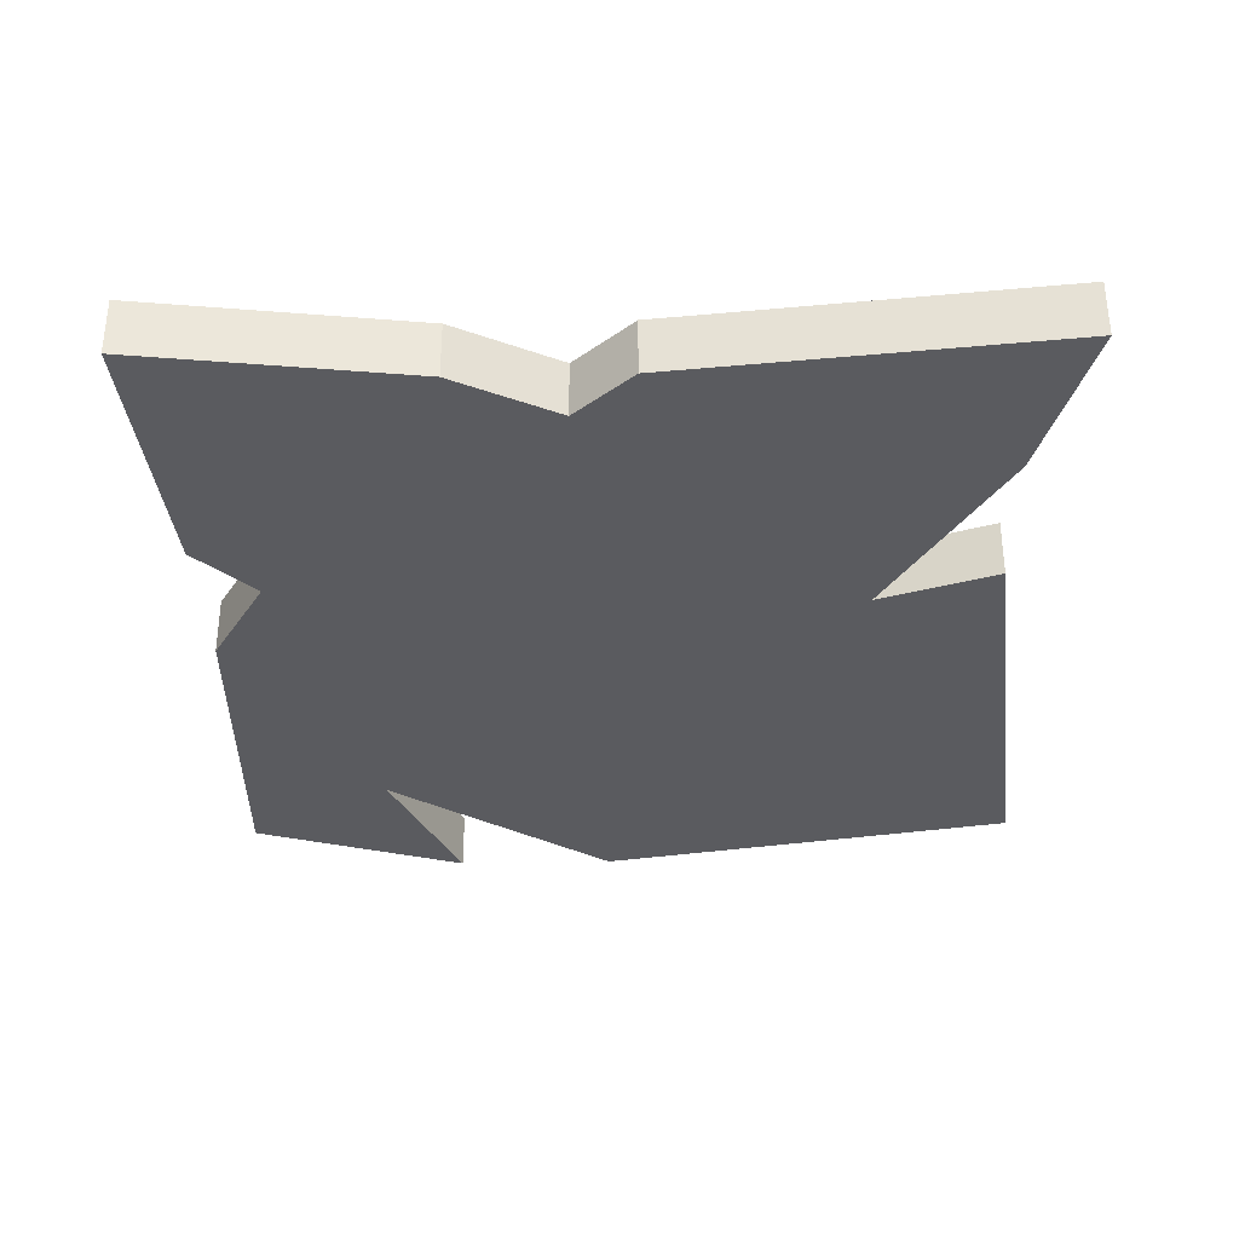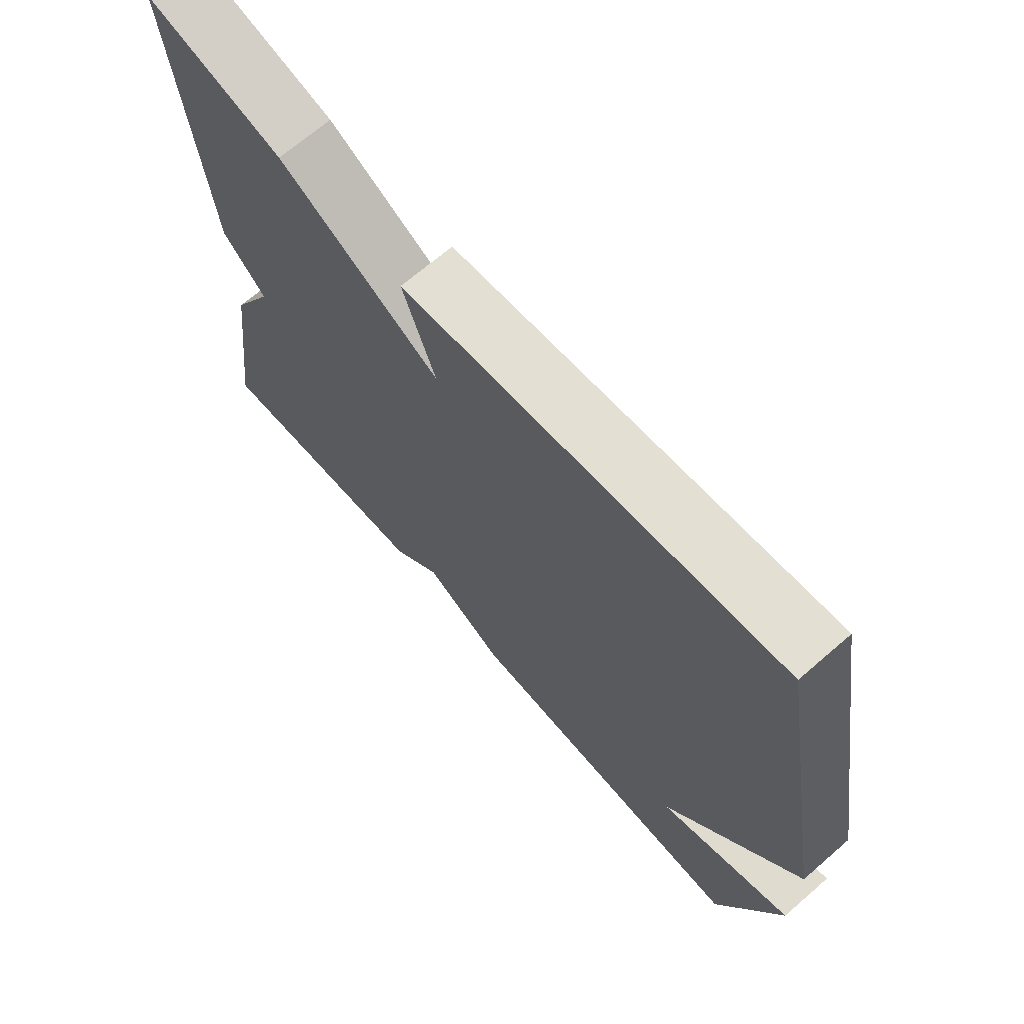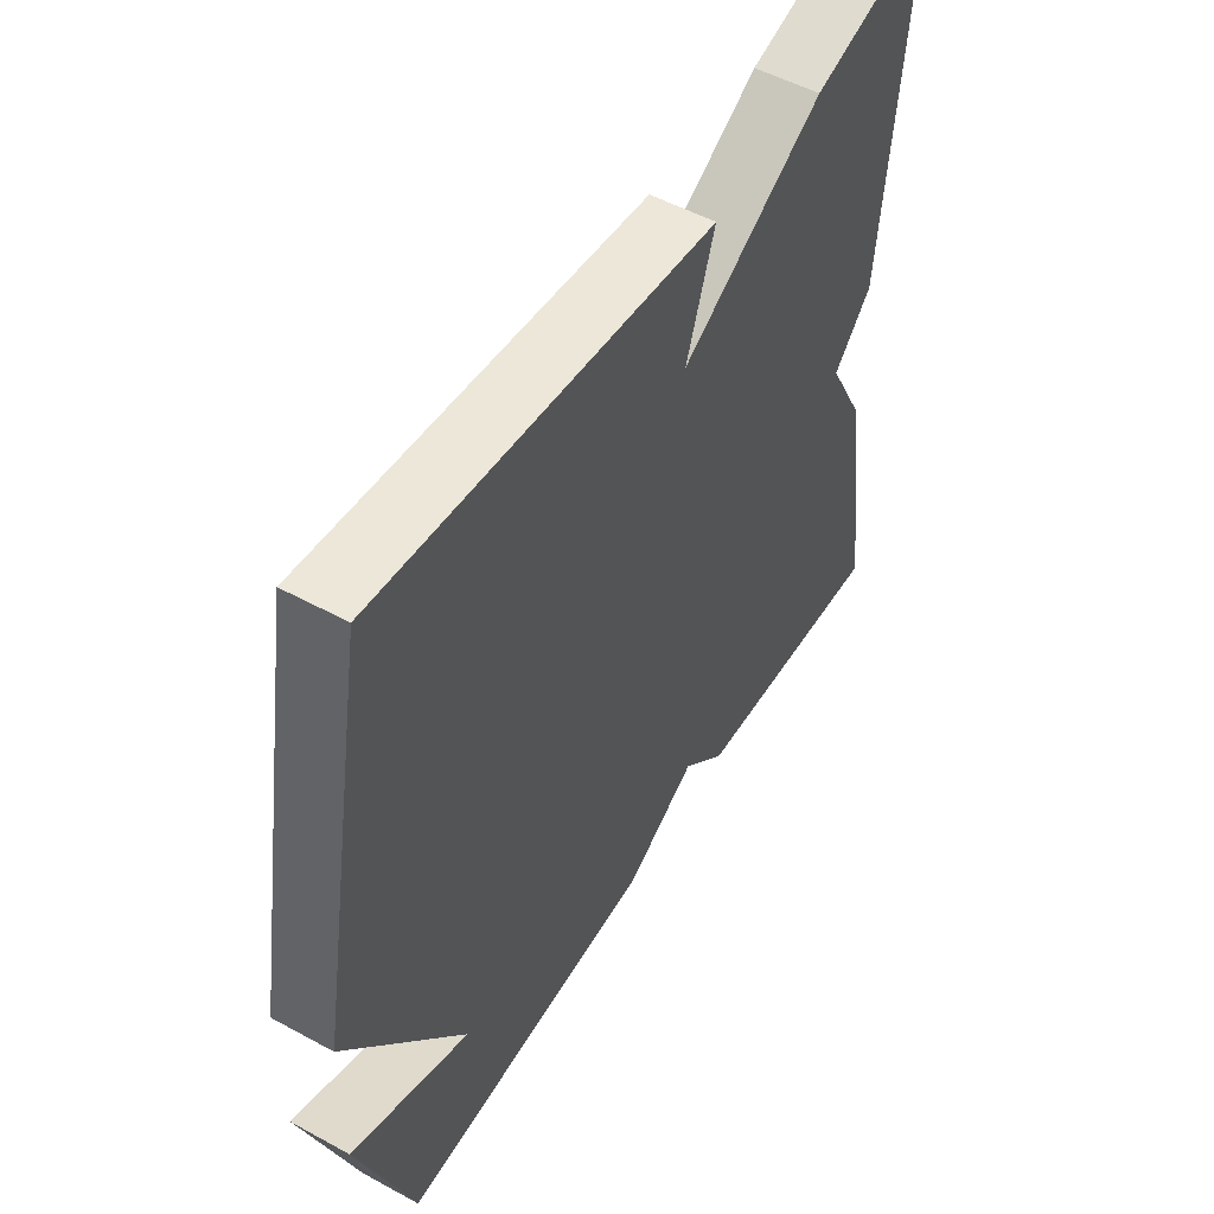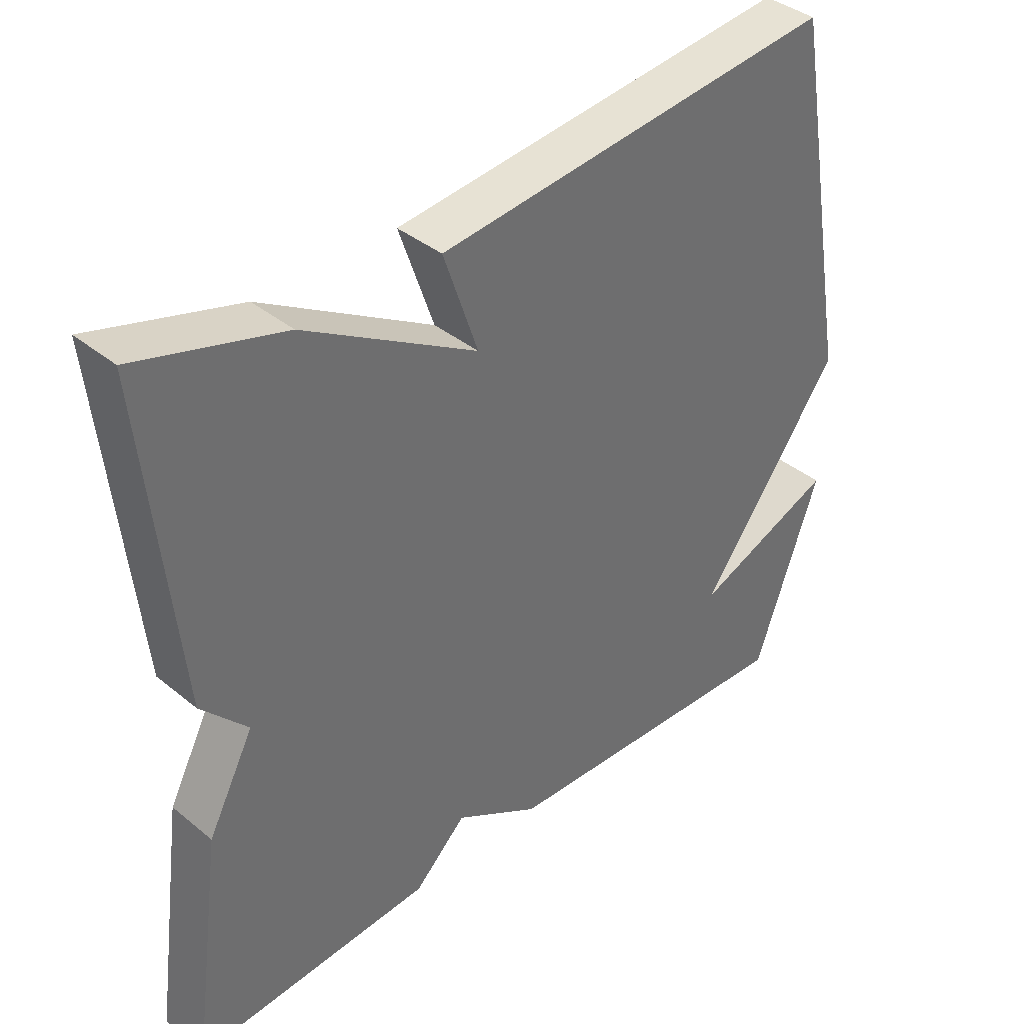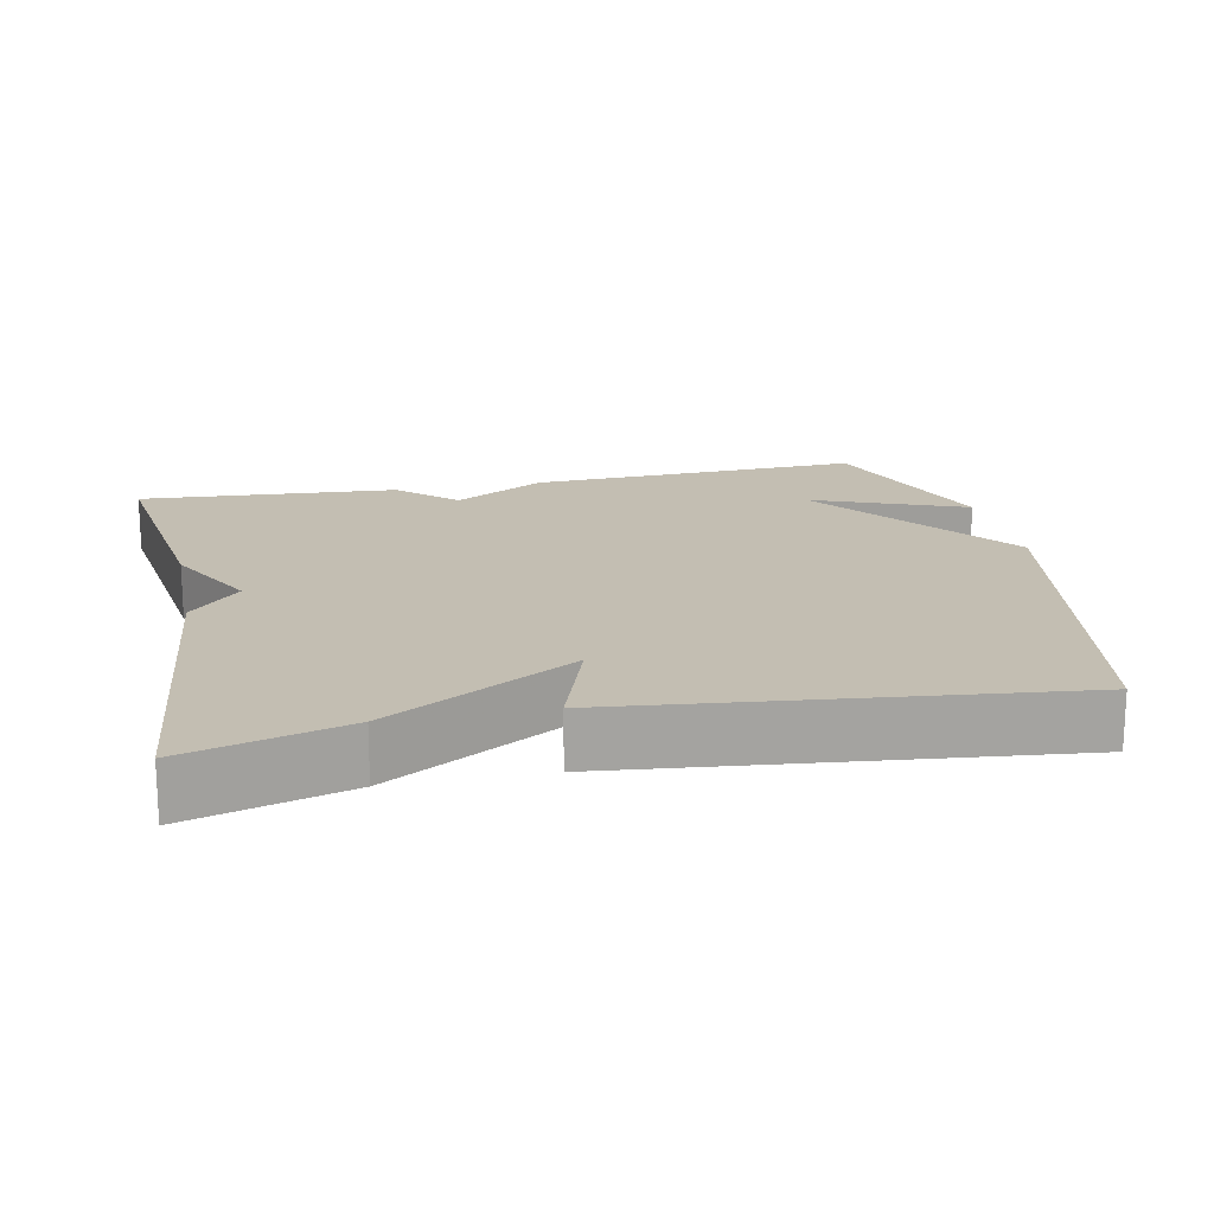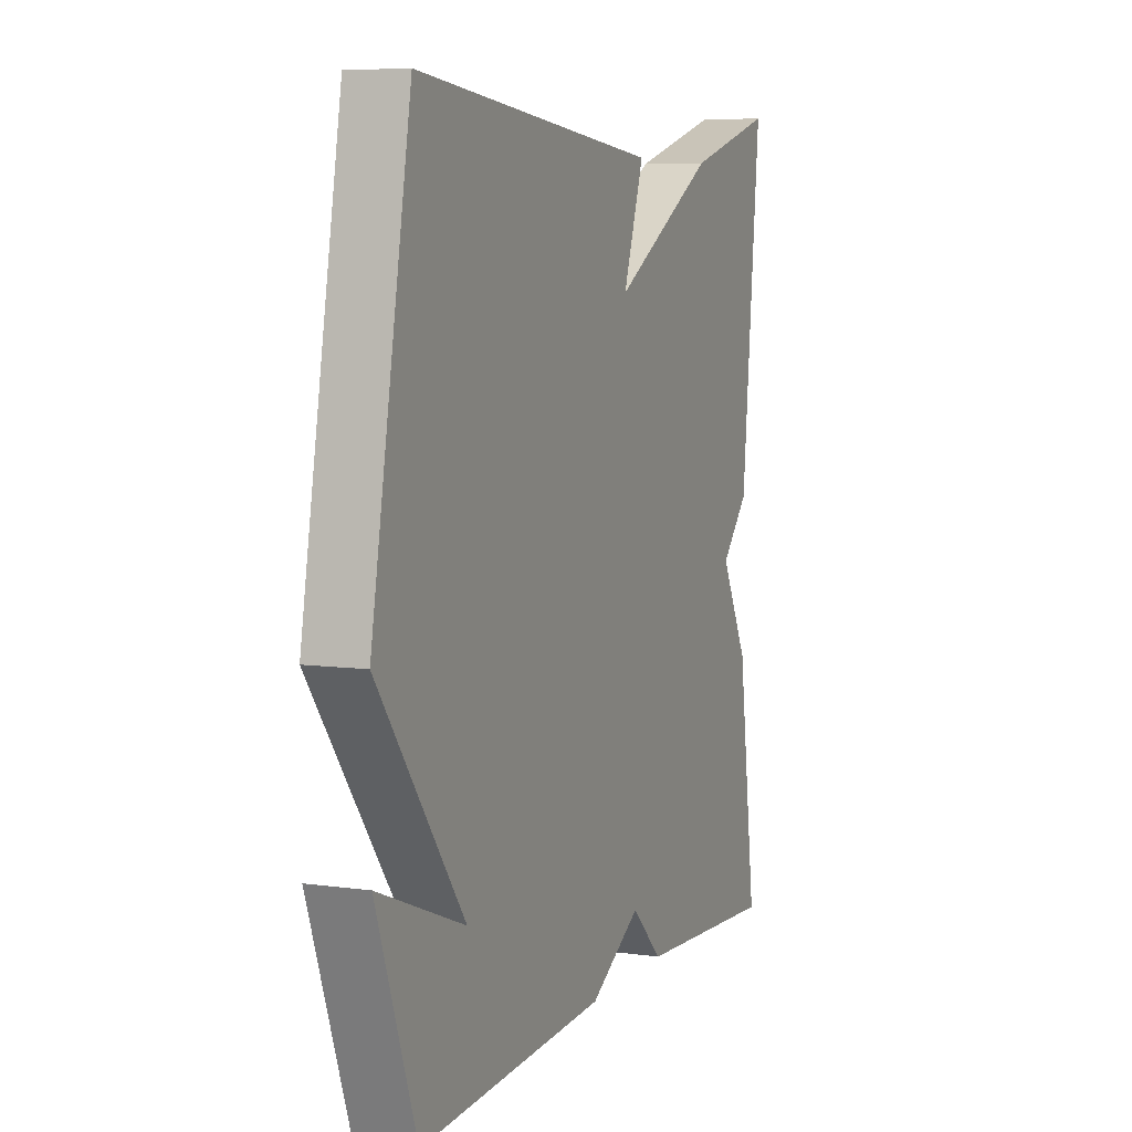
<metadata>
{"format":"obj","ext":"obj","renderer":"f3d","projection":"perspective","resolution":1024,"background":"white","views":[{"elev":-33.4,"azim":-88.4,"up":"+Y"},{"elev":68.7,"azim":49.1,"up":"+Z"},{"elev":51.9,"azim":120.5,"up":"+Z"},{"elev":38.6,"azim":-44.3,"up":"+Z"},{"elev":17.4,"azim":-11.6,"up":"+Y"},{"elev":6.8,"azim":112.1,"up":"+Z"}]}
</metadata>
<code>
v 0.5 0.07 0.5
v 0.595 0.07 -0.03
v 0.388 0.07 -0.312
v 0.595 0.07 -0.23
v 0.5 0.07 -0.5
v 0.049 0.07 -0.478
v -0.075 0.07 -0.405
v -0.151 0.07 -0.478
v -0.5 0.07 -0.5
v -0.454 0.07 -0.167
v -0.387 0.07 -0.04
v -0.454 0.07 0.033
v -0.5 0.07 0.5
v -0.288 0.07 0.439
v -0.038 0.07 0.292
v -0.088 0.07 0.439
v 0.5 0 0.5
v 0.595 0 -0.03
v 0.388 0 -0.312
v 0.595 0 -0.23
v 0.5 0 -0.5
v 0.049 0 -0.478
v -0.075 0 -0.405
v -0.151 0 -0.478
v -0.5 0 -0.5
v -0.454 0 -0.167
v -0.387 0 -0.04
v -0.454 0 0.033
v -0.5 0 0.5
v -0.288 0 0.439
v -0.038 0 0.292
v -0.088 0 0.439
f 1 2 3
f 16 1 3
f 15 16 3
f 14 15 3
f 13 14 3
f 12 13 3
f 11 12 3
f 9 10 11
f 8 9 11
f 7 8 11
f 7 11 3
f 6 7 3
f 3 4 5 6
f 19 18 17
f 19 17 32
f 19 32 31
f 19 31 30
f 19 30 29
f 19 29 28
f 19 28 27
f 27 26 25
f 27 25 24
f 27 24 23
f 19 27 23
f 19 23 22
f 22 21 20 19
f 1 17 18 2
f 2 18 19 3
f 3 19 20 4
f 4 20 21 5
f 5 21 22 6
f 6 22 23 7
f 7 23 24 8
f 8 24 25 9
f 9 25 26 10
f 10 26 27 11
f 11 27 28 12
f 12 28 29 13
f 13 29 30 14
f 14 30 31 15
f 15 31 32 16
f 16 32 17 1

</code>
